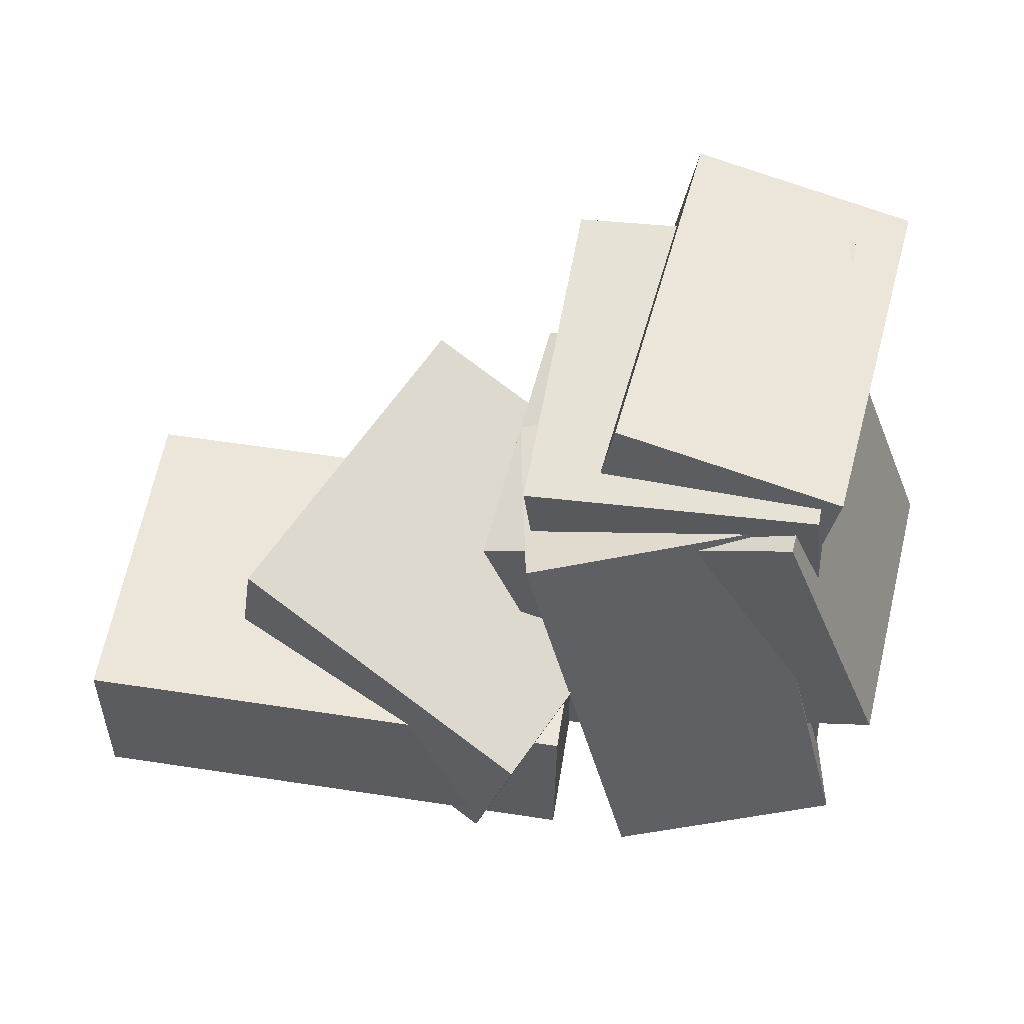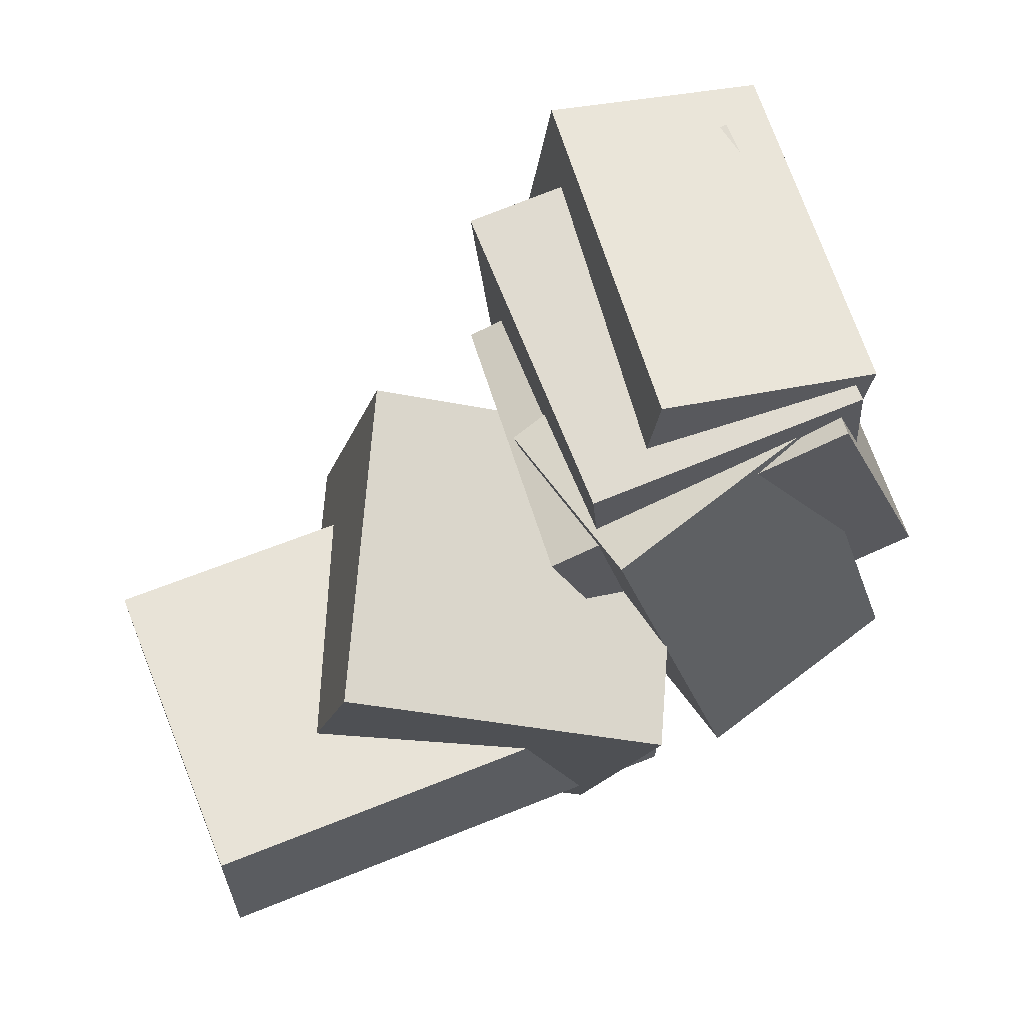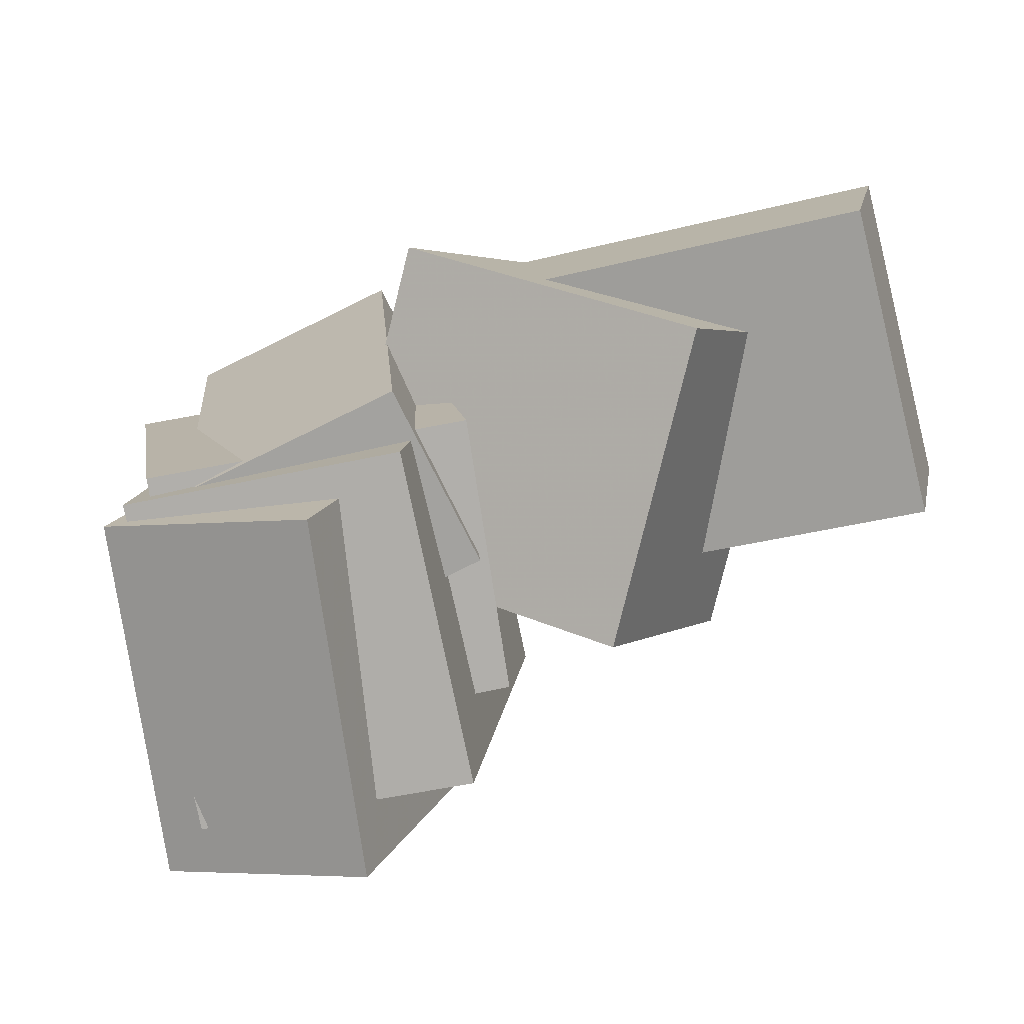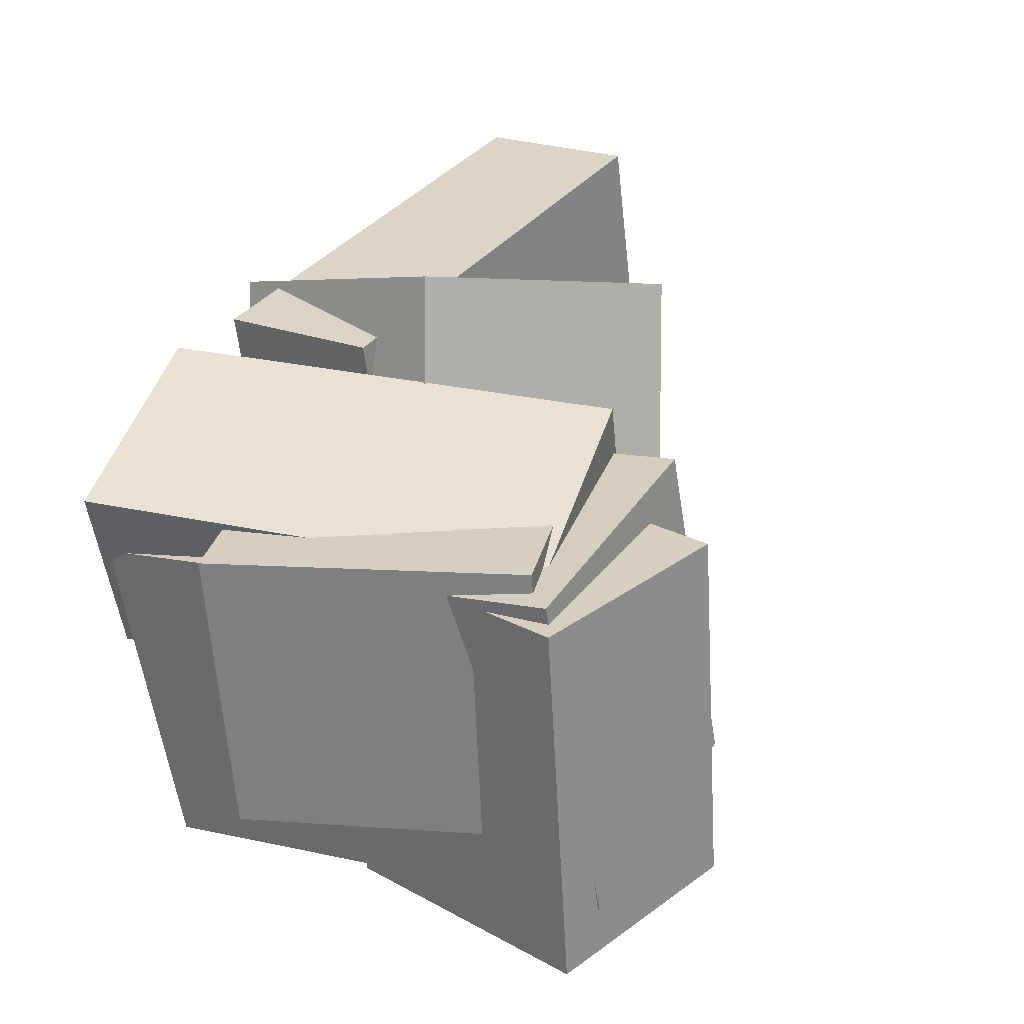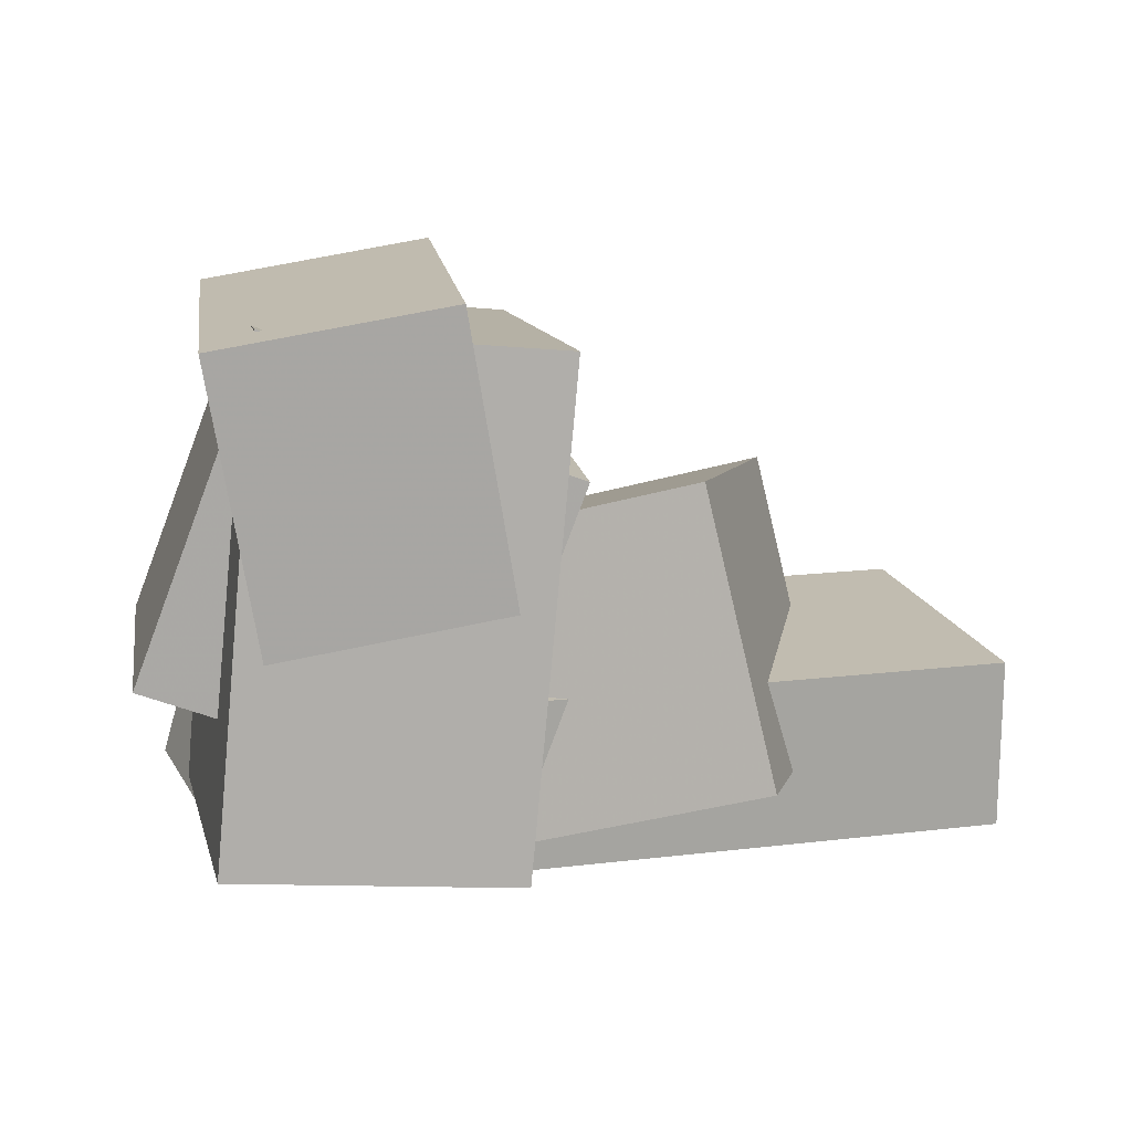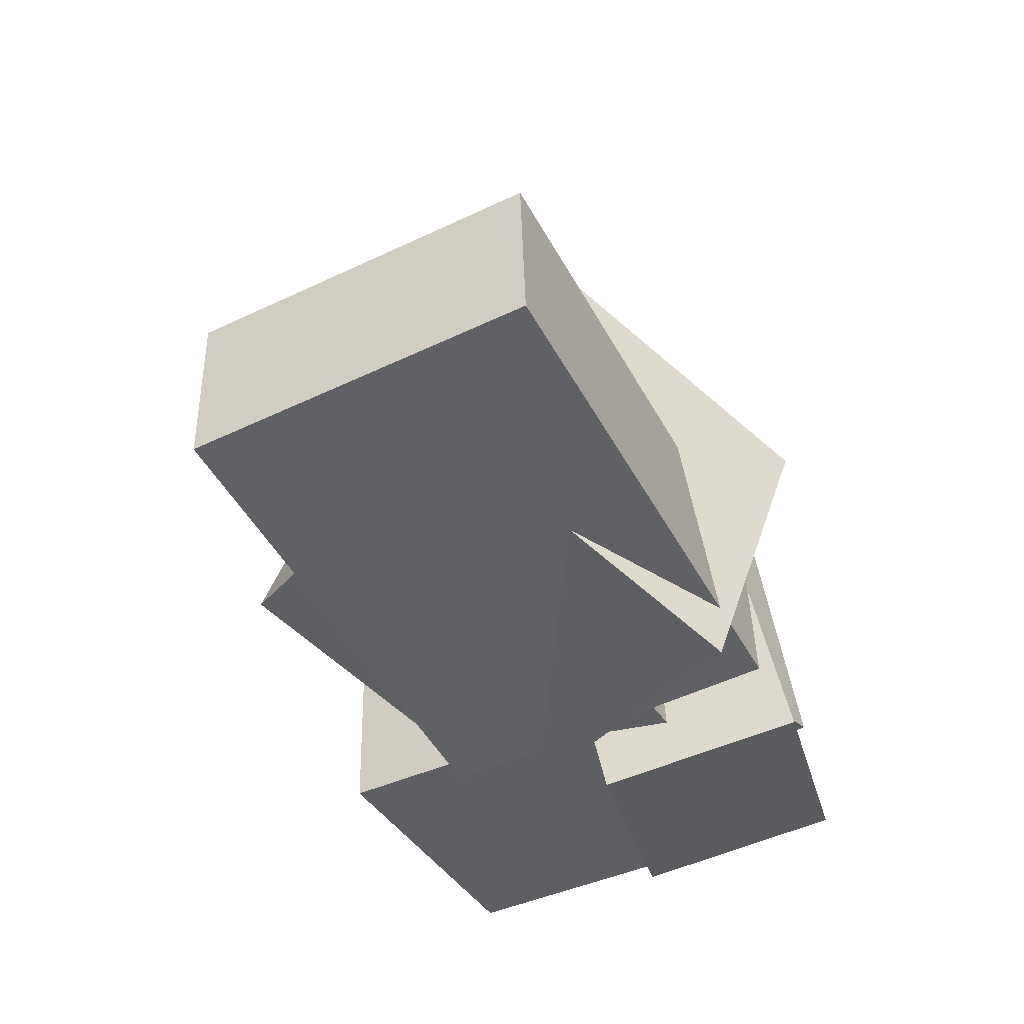
<metadata>
{"format":"obj","ext":"obj","renderer":"f3d","projection":"perspective","resolution":1024,"background":"white","views":[{"elev":57.0,"azim":23.0,"up":"+Y"},{"elev":63.4,"azim":-8.2,"up":"+Y"},{"elev":15.0,"azim":-168.4,"up":"+Z"},{"elev":19.2,"azim":123.9,"up":"+Z"},{"elev":14.7,"azim":179.9,"up":"+Y"},{"elev":-47.1,"azim":-48.5,"up":"+Y"}]}
</metadata>
<code>
v 0.1541 -0.3856 -0.2541
v 0.2158 -0.3829 0.1419
v -0.003489 0.02928 -0.2323
v 0.05821 0.03192 0.1637
v 0.574 -0.2226 -0.3206
v 0.6357 -0.22 0.07536
v 0.4164 0.1923 -0.2988
v 0.4781 0.1949 0.09714
f 1.0 7.0 5.0
f 1.0 3.0 7.0
f 1.0 4.0 3.0
f 1.0 2.0 4.0
f 3.0 8.0 7.0
f 3.0 4.0 8.0
f 5.0 7.0 8.0
f 5.0 8.0 6.0
f 1.0 5.0 6.0
f 1.0 6.0 2.0
f 2.0 6.0 8.0
f 2.0 8.0 4.0
v 0.2948 -0.1074 -0.08267
v -0.1534 0.01525 -0.1661
v 0.1912 -0.1738 0.3758
v -0.2569 -0.05116 0.2923
v 0.1995 -0.51 -0.1625
v -0.2487 -0.3873 -0.246
v 0.09589 -0.5764 0.2959
v -0.3523 -0.4537 0.2124
f 9.0 15.0 13.0
f 9.0 11.0 15.0
f 9.0 12.0 11.0
f 9.0 10.0 12.0
f 11.0 16.0 15.0
f 11.0 12.0 16.0
f 13.0 15.0 16.0
f 13.0 16.0 14.0
f 9.0 13.0 14.0
f 9.0 14.0 10.0
f 10.0 14.0 16.0
f 10.0 16.0 12.0
v 0.08274 -0.0944 -0.4142
v 0.1529 -0.08149 0.09874
v 0.1443 0.2879 -0.4322
v 0.2145 0.3008 0.0807
v 0.3905 -0.1459 -0.455
v 0.4607 -0.133 0.05794
v 0.4521 0.2363 -0.473
v 0.5223 0.2492 0.03989
f 17.0 23.0 21.0
f 17.0 19.0 23.0
f 17.0 20.0 19.0
f 17.0 18.0 20.0
f 19.0 24.0 23.0
f 19.0 20.0 24.0
f 21.0 23.0 24.0
f 21.0 24.0 22.0
f 17.0 21.0 22.0
f 17.0 22.0 18.0
f 18.0 22.0 24.0
f 18.0 24.0 20.0
v -0.5815 -0.5162 -0.008872
v -0.4672 -0.5013 0.4452
v -0.5819 -0.2759 -0.01663
v -0.4676 -0.261 0.4374
v 0.1044 -0.5205 -0.1814
v 0.2187 -0.5057 0.2727
v 0.104 -0.2802 -0.1891
v 0.2183 -0.2653 0.2649
f 25.0 31.0 29.0
f 25.0 27.0 31.0
f 25.0 28.0 27.0
f 25.0 26.0 28.0
f 27.0 32.0 31.0
f 27.0 28.0 32.0
f 29.0 31.0 32.0
f 29.0 32.0 30.0
f 25.0 29.0 30.0
f 25.0 30.0 26.0
f 26.0 30.0 32.0
f 26.0 32.0 28.0
v 0.5003 0.231 0.06702
v 0.3958 0.2517 -0.3973
v 0.1145 0.1904 0.1521
v 0.009896 0.2111 -0.3122
v 0.5624 -0.452 0.02261
v 0.4579 -0.4313 -0.4417
v 0.1766 -0.4926 0.1077
v 0.07199 -0.4719 -0.3566
f 33.0 39.0 37.0
f 33.0 35.0 39.0
f 33.0 36.0 35.0
f 33.0 34.0 36.0
f 35.0 40.0 39.0
f 35.0 36.0 40.0
f 37.0 39.0 40.0
f 37.0 40.0 38.0
f 33.0 37.0 38.0
f 33.0 38.0 34.0
f 34.0 38.0 40.0
f 34.0 40.0 36.0
v 0.213 -0.566 0.0006237
v 0.3265 -0.5199 0.2513
v 0.03217 0.06218 -0.03297
v 0.1458 0.1083 0.2177
v 0.4952 -0.4923 -0.1408
v 0.6088 -0.4462 0.1098
v 0.3144 0.1359 -0.1744
v 0.428 0.1819 0.07623
f 41.0 47.0 45.0
f 41.0 43.0 47.0
f 41.0 44.0 43.0
f 41.0 42.0 44.0
f 43.0 48.0 47.0
f 43.0 44.0 48.0
f 45.0 47.0 48.0
f 45.0 48.0 46.0
f 41.0 45.0 46.0
f 41.0 46.0 42.0
f 42.0 46.0 48.0
f 42.0 48.0 44.0

</code>
